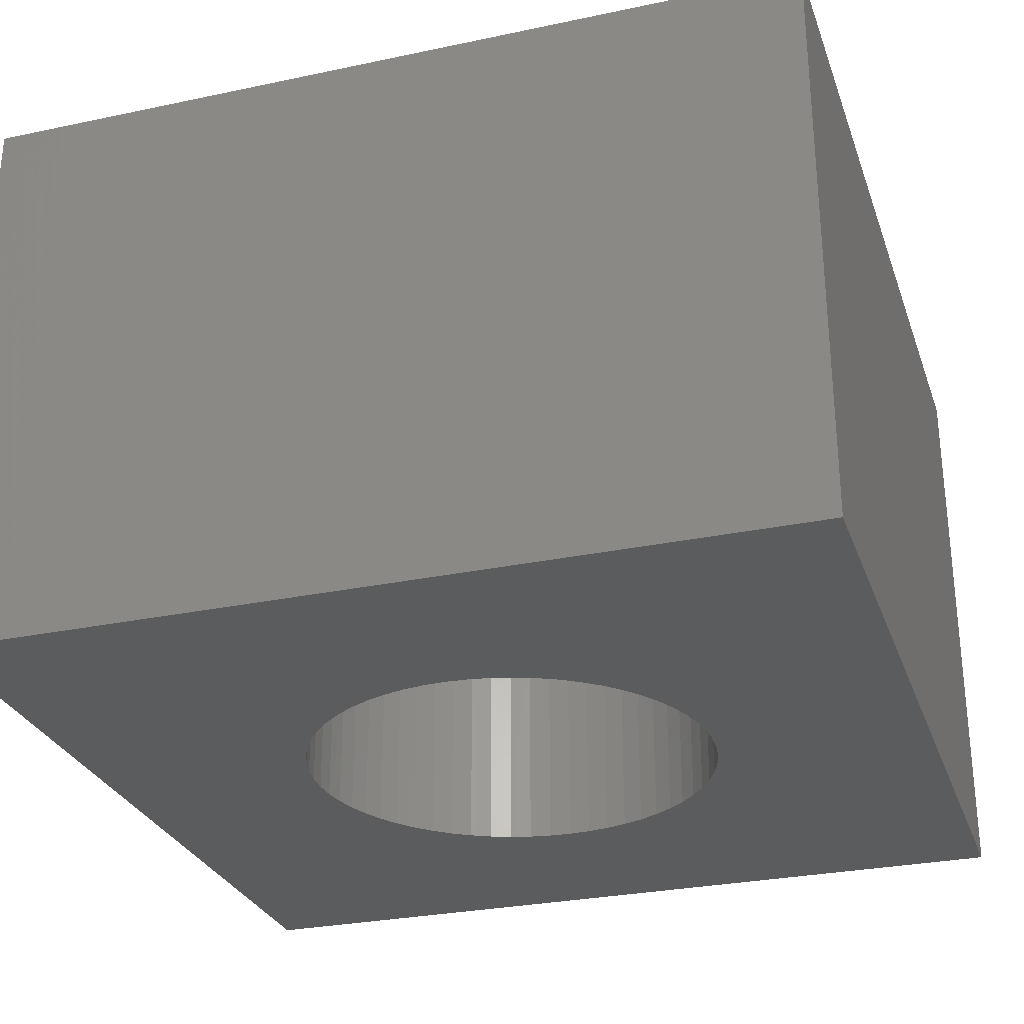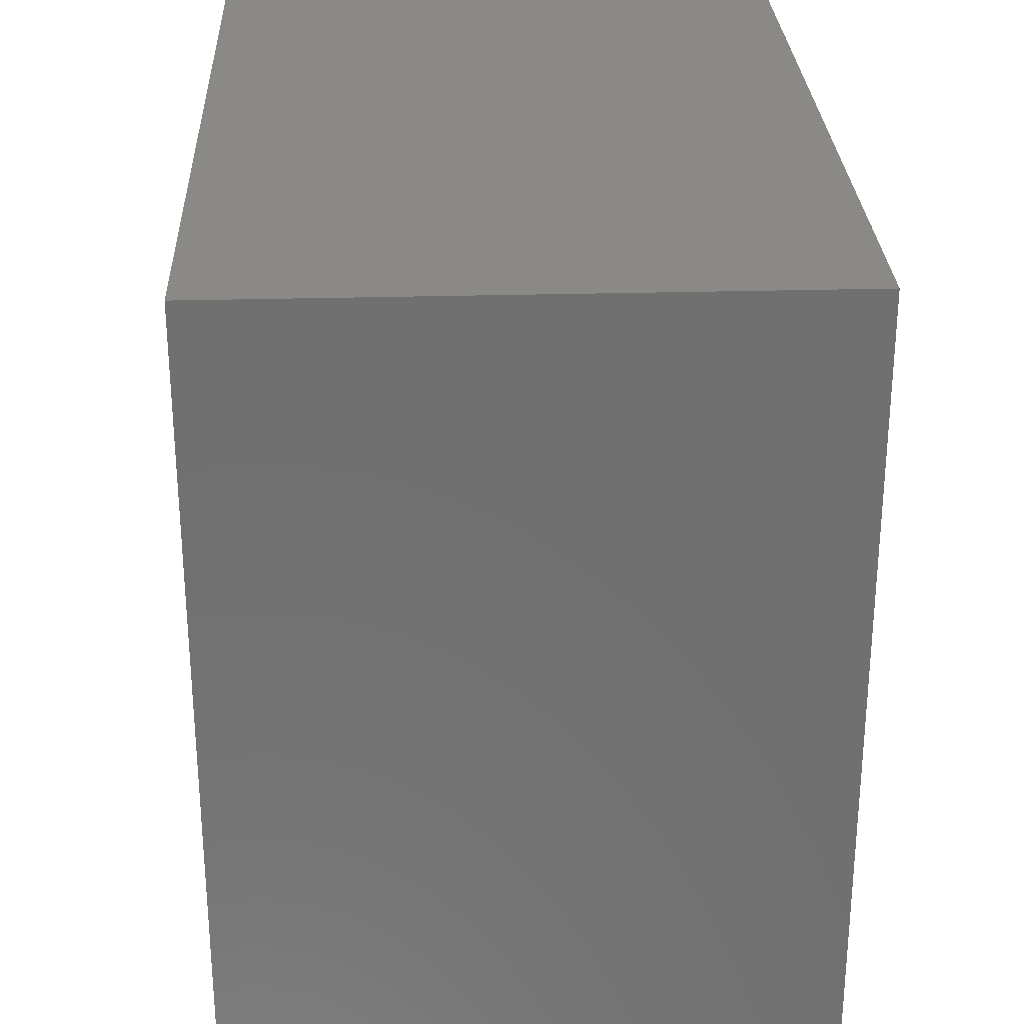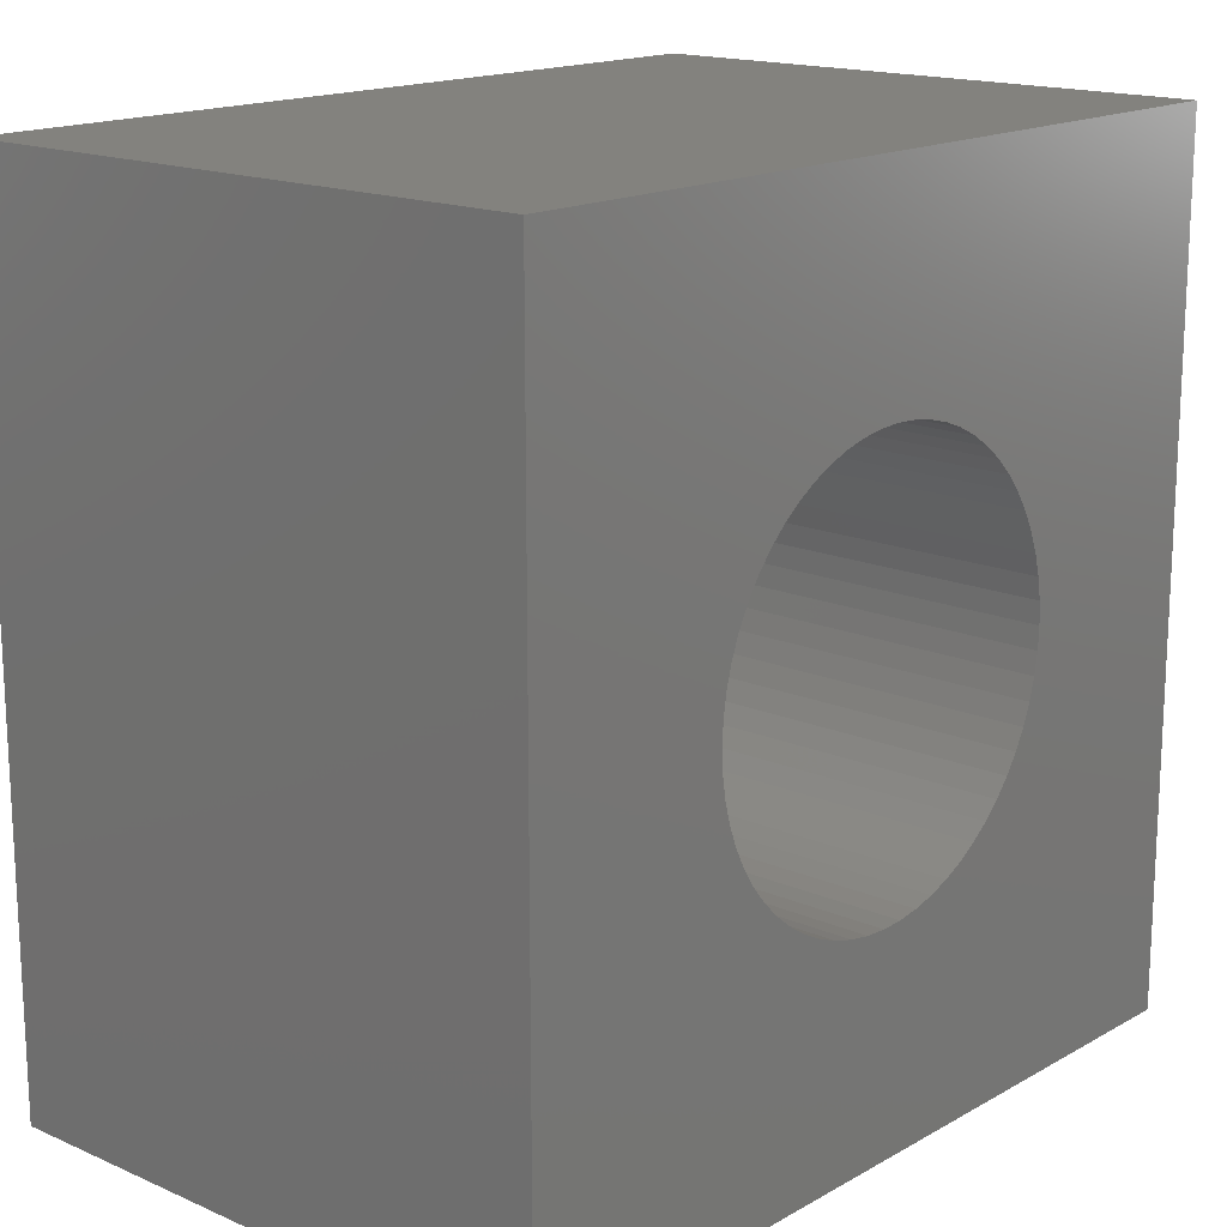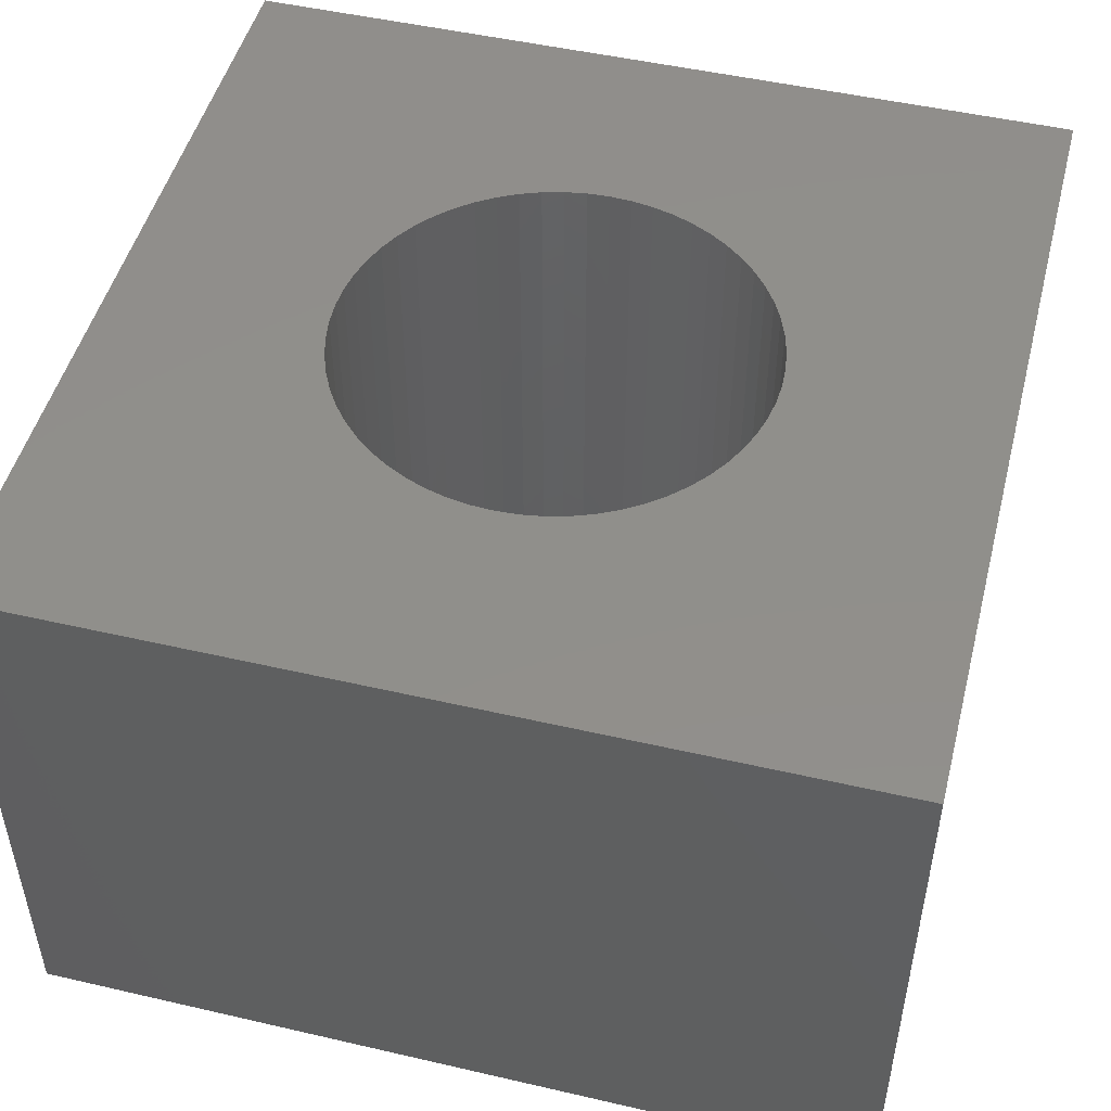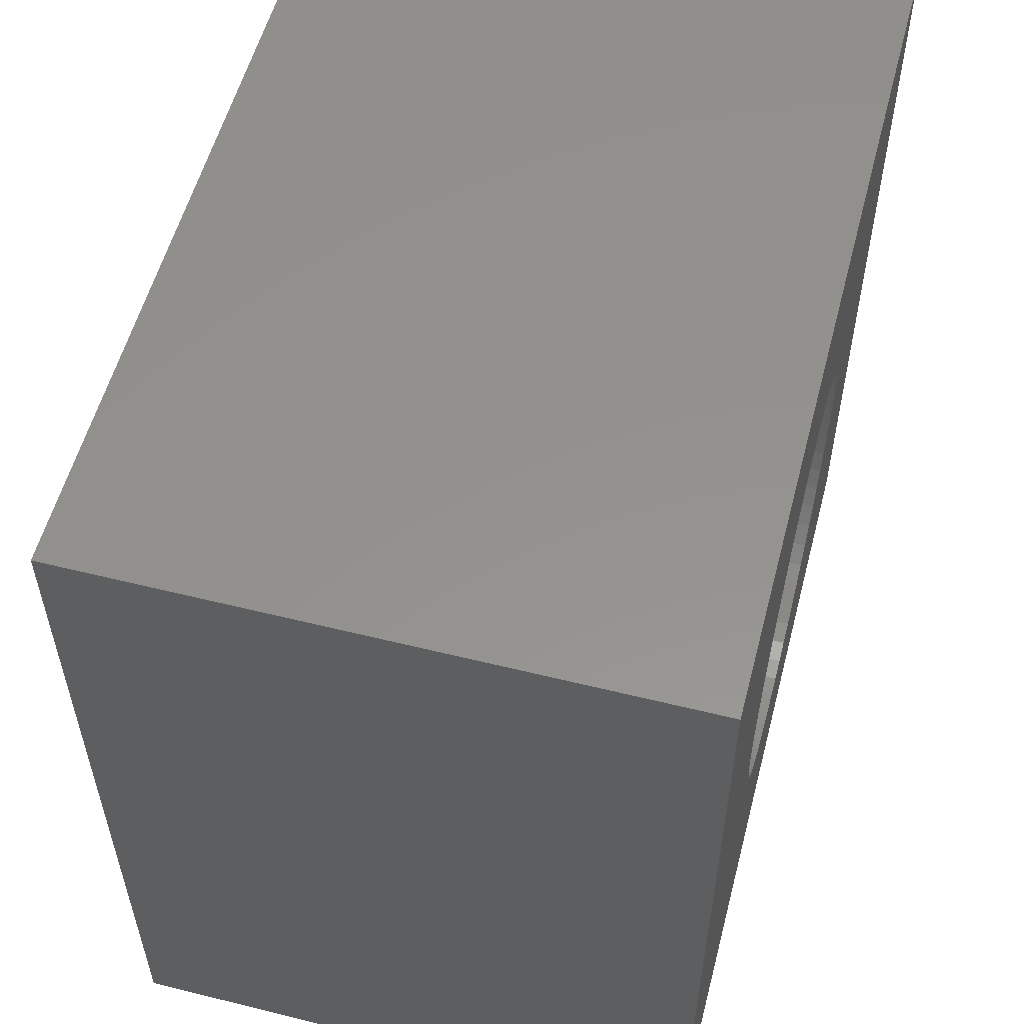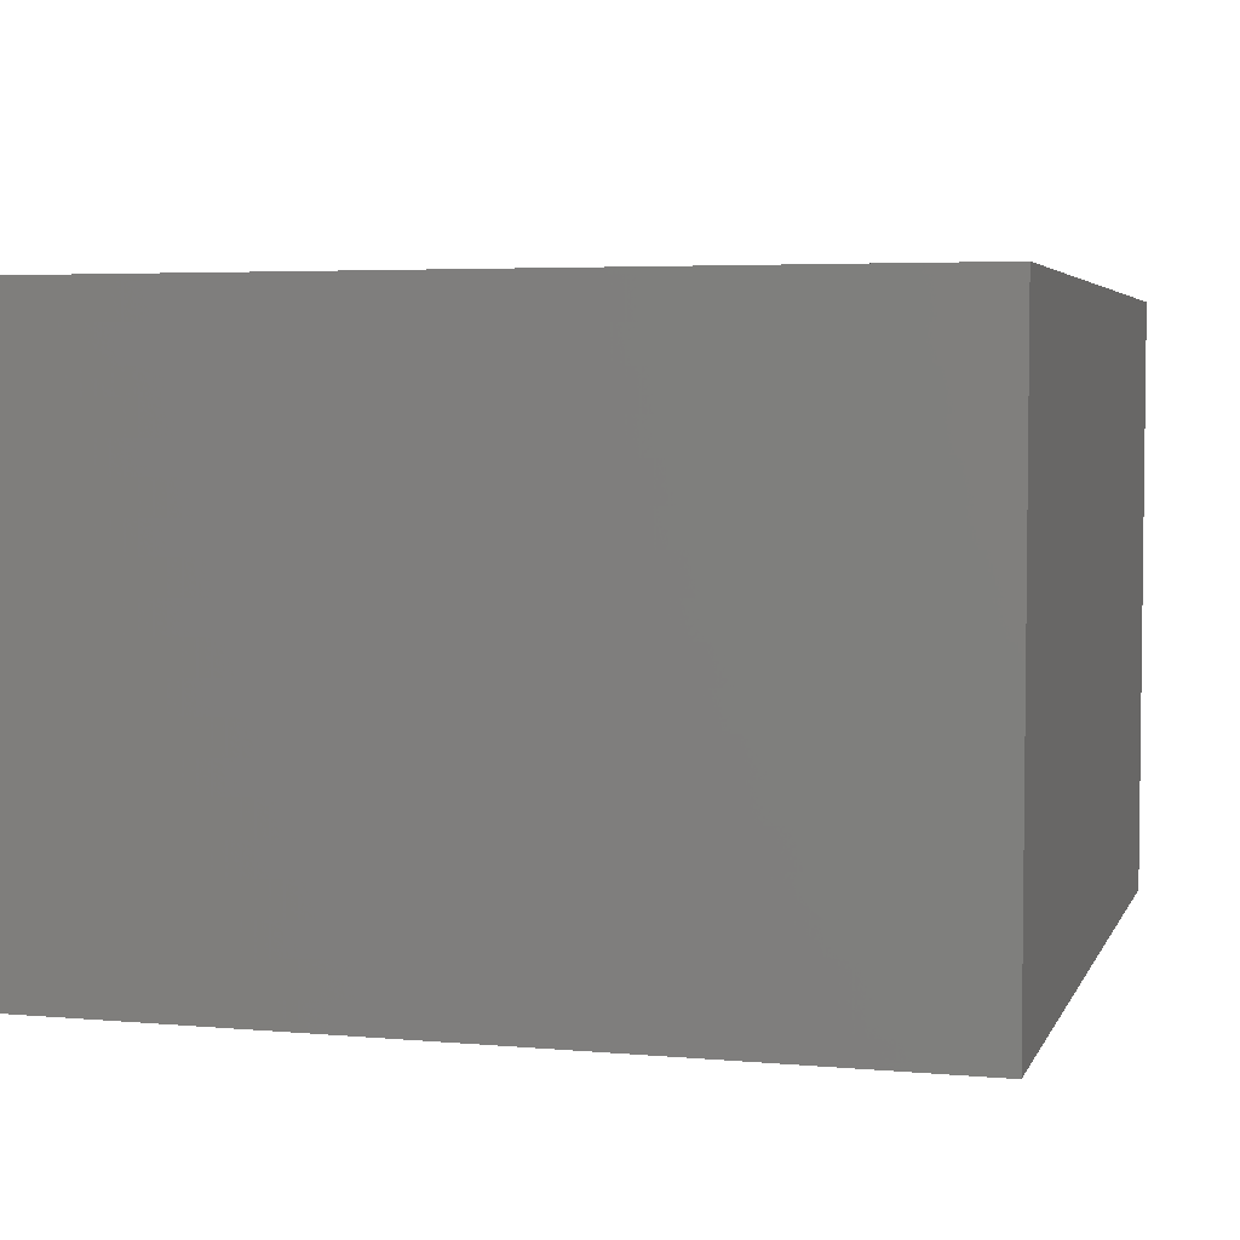
<metadata>
{"format":"stl","ext":"stl","renderer":"f3d","projection":"perspective","resolution":1024,"background":"white","views":[{"elev":-28.6,"azim":-162.4,"up":"+Z"},{"elev":28.1,"azim":87.6,"up":"+Y"},{"elev":16.4,"azim":131.4,"up":"+Y"},{"elev":49.0,"azim":-165.6,"up":"+Z"},{"elev":55.8,"azim":-75.4,"up":"+Y"},{"elev":4.3,"azim":105.9,"up":"+Z"}]}
</metadata>
<code>
# stl→obj: 192 verts, 384 faces
v 0.6827 -0.7762 -0.01587
v -0.7762 -0.7762 0.9841
v -0.7762 -0.7762 -0.01587
v 0.6827 -0.7762 0.9841
v -0.7762 0.6827 0.9841
v -0.7762 0.6827 -0.01587
v 0.6827 0.6827 -0.01587
v 0.6827 0.6827 0.9841
v -0.7762 -0.7762 -0.03175
v 0.6827 -0.7762 -0.03175
v -0.2908 -0.3178 0.9841
v -0.3178 -0.2908 0.9841
v -0.3418 -0.2611 0.9841
v -0.2611 -0.3418 0.9841
v -0.3626 -0.2291 0.9841
v -0.2291 -0.3626 0.9841
v -0.3799 -0.1951 0.9841
v -0.1951 -0.3799 0.9841
v -0.3936 -0.1594 0.9841
v -0.1594 -0.3936 0.9841
v -0.4035 -0.1226 0.9841
v -0.1226 -0.4035 0.9841
v -0.4095 -0.08486 0.9841
v -0.08486 -0.4095 0.9841
v -0.04674 -0.4115 0.9841
v -0.4115 -0.04674 0.9841
v -0.3418 0.1676 0.9841
v -0.3178 0.1973 0.9841
v -0.3626 0.1356 0.9841
v -0.3799 0.1016 0.9841
v -0.3936 0.06597 0.9841
v -0.4035 0.02909 0.9841
v -0.4095 -0.008613 0.9841
v -0.008613 -0.4095 0.9841
v 0.02909 -0.4035 0.9841
v 0.06597 -0.3936 0.9841
v 0.1016 -0.3799 0.9841
v 0.1356 -0.3626 0.9841
v 0.1676 -0.3418 0.9841
v 0.1973 -0.3178 0.9841
v 0.2243 -0.2908 0.9841
v -0.2908 0.2243 0.9841
v 0.2483 -0.2611 0.9841
v -0.2611 0.2483 0.9841
v 0.2691 -0.2291 0.9841
v -0.2291 0.2691 0.9841
v 0.2865 -0.1951 0.9841
v -0.1951 0.2865 0.9841
v 0.3001 -0.1594 0.9841
v -0.1594 0.3001 0.9841
v 0.31 -0.1226 0.9841
v -0.1226 0.31 0.9841
v 0.316 -0.08486 0.9841
v -0.08486 0.316 0.9841
v 0.318 -0.04674 0.9841
v -0.04674 0.318 0.9841
v 0.316 -0.008613 0.9841
v 0.31 0.02909 0.9841
v 0.3001 0.06597 0.9841
v 0.2865 0.1016 0.9841
v 0.2691 0.1356 0.9841
v 0.2483 0.1676 0.9841
v 0.2243 0.1973 0.9841
v 0.1973 0.2243 0.9841
v 0.1676 0.2483 0.9841
v 0.1356 0.2691 0.9841
v 0.1016 0.2865 0.9841
v 0.06597 0.3001 0.9841
v 0.02909 0.31 0.9841
v -0.008613 0.316 0.9841
v -0.7762 0.6827 -0.03175
v 0.6827 0.6827 -0.03175
v -0.2908 -0.3178 -0.03175
v -0.3178 -0.2908 -0.03175
v -0.3418 -0.2611 -0.03175
v -0.2611 -0.3418 -0.03175
v -0.3626 -0.2291 -0.03175
v -0.2291 -0.3626 -0.03175
v -0.3799 -0.1951 -0.03175
v -0.1951 -0.3799 -0.03175
v -0.3936 -0.1594 -0.03175
v -0.1594 -0.3936 -0.03175
v -0.4035 -0.1226 -0.03175
v -0.1226 -0.4035 -0.03175
v -0.4095 -0.08486 -0.03175
v -0.08486 -0.4095 -0.03175
v -0.04674 -0.4115 -0.03175
v -0.4115 -0.04674 -0.03175
v -0.3178 0.1973 -0.03175
v -0.3418 0.1676 -0.03175
v -0.3626 0.1356 -0.03175
v -0.3799 0.1016 -0.03175
v -0.3936 0.06597 -0.03175
v -0.4035 0.02909 -0.03175
v -0.4095 -0.008613 -0.03175
v -0.008613 -0.4095 -0.03175
v 0.02909 -0.4035 -0.03175
v 0.06597 -0.3936 -0.03175
v 0.1016 -0.3799 -0.03175
v 0.1356 -0.3626 -0.03175
v 0.1676 -0.3418 -0.03175
v 0.1973 -0.3178 -0.03175
v 0.2243 -0.2908 -0.03175
v -0.2908 0.2243 -0.03175
v 0.2483 -0.2611 -0.03175
v -0.2611 0.2483 -0.03175
v 0.2691 -0.2291 -0.03175
v -0.2291 0.2691 -0.03175
v 0.2865 -0.1951 -0.03175
v -0.1951 0.2865 -0.03175
v 0.3001 -0.1594 -0.03175
v -0.1594 0.3001 -0.03175
v 0.31 -0.1226 -0.03175
v -0.1226 0.31 -0.03175
v 0.316 -0.08486 -0.03175
v -0.08486 0.316 -0.03175
v 0.318 -0.04674 -0.03175
v -0.04674 0.318 -0.03175
v 0.316 -0.008613 -0.03175
v 0.31 0.02909 -0.03175
v 0.3001 0.06597 -0.03175
v 0.2865 0.1016 -0.03175
v 0.2691 0.1356 -0.03175
v 0.2483 0.1676 -0.03175
v 0.2243 0.1973 -0.03175
v 0.1973 0.2243 -0.03175
v 0.1676 0.2483 -0.03175
v 0.1356 0.2691 -0.03175
v 0.1016 0.2865 -0.03175
v 0.06597 0.3001 -0.03175
v 0.02909 0.31 -0.03175
v -0.008613 0.316 -0.03175
v 0.316 -0.008613 -0.01587
v 0.318 -0.04674 -0.01587
v 0.31 0.02909 -0.01587
v 0.3001 0.06597 -0.01587
v 0.2865 0.1016 -0.01587
v 0.2691 0.1356 -0.01587
v 0.2483 0.1676 -0.01587
v 0.2243 0.1973 -0.01587
v 0.1973 0.2243 -0.01587
v 0.1676 0.2483 -0.01587
v 0.1356 0.2691 -0.01587
v 0.1016 0.2865 -0.01587
v 0.06597 0.3001 -0.01587
v 0.02909 0.31 -0.01587
v -0.008613 0.316 -0.01587
v -0.04674 0.318 -0.01587
v -0.08486 0.316 -0.01587
v -0.1226 0.31 -0.01587
v -0.1594 0.3001 -0.01587
v -0.1951 0.2865 -0.01587
v -0.2291 0.2691 -0.01587
v -0.2611 0.2483 -0.01587
v -0.2908 0.2243 -0.01587
v -0.3178 0.1973 -0.01587
v -0.3418 0.1676 -0.01587
v -0.3626 0.1356 -0.01587
v -0.3799 0.1016 -0.01587
v -0.3936 0.06597 -0.01587
v -0.4035 0.02909 -0.01587
v -0.4095 -0.008613 -0.01587
v -0.4115 -0.04674 -0.01587
v -0.4095 -0.08486 -0.01587
v -0.4035 -0.1226 -0.01587
v -0.3936 -0.1594 -0.01587
v -0.3799 -0.1951 -0.01587
v -0.3626 -0.2291 -0.01587
v -0.3418 -0.2611 -0.01587
v -0.3178 -0.2908 -0.01587
v -0.2908 -0.3178 -0.01587
v -0.2611 -0.3418 -0.01587
v -0.2291 -0.3626 -0.01587
v -0.1951 -0.3799 -0.01587
v -0.1594 -0.3936 -0.01587
v -0.1226 -0.4035 -0.01587
v -0.08486 -0.4095 -0.01587
v -0.04674 -0.4115 -0.01587
v -0.008613 -0.4095 -0.01587
v 0.02909 -0.4035 -0.01587
v 0.06597 -0.3936 -0.01587
v 0.1016 -0.3799 -0.01587
v 0.1356 -0.3626 -0.01587
v 0.1676 -0.3418 -0.01587
v 0.1973 -0.3178 -0.01587
v 0.2243 -0.2908 -0.01587
v 0.2483 -0.2611 -0.01587
v 0.2691 -0.2291 -0.01587
v 0.2865 -0.1951 -0.01587
v 0.3001 -0.1594 -0.01587
v 0.31 -0.1226 -0.01587
v 0.316 -0.08486 -0.01587
f 1 2 3
f 1 4 2
f 3 5 6
f 3 2 5
f 7 4 1
f 7 8 4
f 1 3 9
f 1 9 10
f 11 12 2
f 13 2 12
f 14 11 2
f 15 2 13
f 16 14 2
f 17 2 15
f 18 16 2
f 19 2 17
f 20 18 2
f 21 2 19
f 22 20 2
f 23 2 21
f 24 22 2
f 25 24 2
f 26 2 23
f 5 2 26
f 5 27 28
f 5 29 27
f 5 30 29
f 5 31 30
f 5 32 31
f 5 33 32
f 5 26 33
f 4 34 25
f 4 35 34
f 4 36 35
f 4 37 36
f 4 38 37
f 4 39 38
f 4 40 39
f 4 25 2
f 41 40 4
f 42 5 28
f 43 41 4
f 44 5 42
f 45 43 4
f 46 5 44
f 47 45 4
f 48 5 46
f 49 47 4
f 50 5 48
f 51 49 4
f 52 5 50
f 53 51 4
f 54 5 52
f 55 53 4
f 56 5 54
f 8 57 55
f 8 58 57
f 8 59 58
f 8 60 59
f 8 61 60
f 8 62 61
f 8 63 62
f 8 64 63
f 8 65 64
f 8 66 65
f 8 67 66
f 8 68 67
f 8 69 68
f 8 70 69
f 8 56 70
f 8 55 4
f 8 5 56
f 6 8 7
f 6 5 8
f 3 6 71
f 3 71 9
f 7 1 10
f 7 10 72
f 73 9 74
f 75 74 9
f 76 9 73
f 77 75 9
f 78 9 76
f 79 77 9
f 80 9 78
f 81 79 9
f 82 9 80
f 83 81 9
f 84 9 82
f 85 83 9
f 86 9 84
f 87 9 86
f 88 85 9
f 71 88 9
f 71 89 90
f 71 90 91
f 71 91 92
f 71 92 93
f 71 93 94
f 71 94 95
f 71 95 88
f 10 87 96
f 10 96 97
f 10 97 98
f 10 98 99
f 10 99 100
f 10 100 101
f 10 101 102
f 10 9 87
f 103 10 102
f 104 89 71
f 105 10 103
f 106 104 71
f 107 10 105
f 108 106 71
f 109 10 107
f 110 108 71
f 111 10 109
f 112 110 71
f 113 10 111
f 114 112 71
f 115 10 113
f 116 114 71
f 117 10 115
f 118 116 71
f 72 117 119
f 72 119 120
f 72 120 121
f 72 121 122
f 72 122 123
f 72 123 124
f 72 124 125
f 72 125 126
f 72 126 127
f 72 127 128
f 72 128 129
f 72 129 130
f 72 130 131
f 72 131 132
f 72 132 118
f 72 10 117
f 72 118 71
f 133 134 55
f 133 55 57
f 135 57 58
f 135 133 57
f 136 58 59
f 136 135 58
f 137 59 60
f 137 136 59
f 138 60 61
f 138 137 60
f 139 61 62
f 139 138 61
f 140 62 63
f 140 139 62
f 141 63 64
f 141 140 63
f 142 64 65
f 142 141 64
f 143 65 66
f 143 142 65
f 144 66 67
f 144 143 66
f 145 67 68
f 145 144 67
f 146 68 69
f 146 145 68
f 147 69 70
f 147 146 69
f 148 70 56
f 148 147 70
f 149 56 54
f 149 148 56
f 150 54 52
f 150 149 54
f 151 52 50
f 151 150 52
f 152 50 48
f 152 48 46
f 152 151 50
f 153 152 46
f 154 153 46
f 154 46 44
f 155 154 44
f 155 44 42
f 156 155 42
f 156 42 28
f 157 156 28
f 157 28 27
f 158 27 29
f 158 157 27
f 159 29 30
f 159 158 29
f 160 30 31
f 160 159 30
f 161 31 32
f 161 160 31
f 162 32 33
f 162 161 32
f 163 33 26
f 163 162 33
f 164 26 23
f 164 163 26
f 165 23 21
f 165 164 23
f 166 21 19
f 166 165 21
f 167 19 17
f 167 166 19
f 168 17 15
f 168 167 17
f 169 15 13
f 169 168 15
f 170 13 12
f 170 169 13
f 171 12 11
f 171 170 12
f 172 11 14
f 172 171 11
f 173 14 16
f 173 172 14
f 174 16 18
f 174 173 16
f 175 18 20
f 175 174 18
f 176 20 22
f 176 175 20
f 177 176 22
f 177 22 24
f 178 177 24
f 178 24 25
f 179 178 25
f 179 25 34
f 180 179 34
f 180 34 35
f 181 180 35
f 181 35 36
f 182 181 36
f 182 36 37
f 183 182 37
f 183 37 38
f 184 183 38
f 184 38 39
f 185 184 39
f 185 39 40
f 186 185 40
f 186 40 41
f 187 186 41
f 187 41 43
f 188 187 43
f 188 43 45
f 189 188 45
f 189 45 47
f 190 189 47
f 190 47 49
f 191 190 49
f 191 49 51
f 192 51 53
f 192 191 51
f 134 53 55
f 134 192 53
f 6 7 72
f 6 72 71
f 133 117 134
f 133 119 117
f 135 120 119
f 135 119 133
f 136 121 120
f 136 120 135
f 137 122 121
f 137 121 136
f 138 123 122
f 138 122 137
f 139 124 123
f 139 123 138
f 140 125 124
f 140 124 139
f 141 126 125
f 141 125 140
f 142 127 126
f 142 126 141
f 143 128 127
f 143 127 142
f 144 129 128
f 144 128 143
f 145 130 129
f 145 129 144
f 146 131 130
f 146 130 145
f 147 132 131
f 147 131 146
f 148 118 132
f 148 132 147
f 149 116 118
f 149 118 148
f 150 114 116
f 150 116 149
f 151 112 114
f 151 114 150
f 152 110 112
f 152 112 151
f 153 110 152
f 153 108 110
f 154 108 153
f 154 106 108
f 155 106 154
f 155 104 106
f 156 104 155
f 156 89 104
f 157 89 156
f 157 90 89
f 158 91 90
f 158 90 157
f 159 92 91
f 159 91 158
f 160 93 92
f 160 92 159
f 161 94 93
f 161 93 160
f 162 95 94
f 162 94 161
f 163 88 95
f 163 95 162
f 164 85 88
f 164 88 163
f 165 83 85
f 165 85 164
f 166 81 83
f 166 83 165
f 167 79 81
f 167 81 166
f 168 77 79
f 168 79 167
f 169 75 77
f 169 77 168
f 170 74 75
f 170 75 169
f 171 73 74
f 171 74 170
f 172 76 73
f 172 73 171
f 173 78 76
f 173 76 172
f 174 80 78
f 174 78 173
f 175 82 80
f 175 80 174
f 176 84 82
f 176 86 84
f 176 82 175
f 177 86 176
f 178 86 177
f 178 87 86
f 179 87 178
f 179 96 87
f 180 96 179
f 180 97 96
f 181 97 180
f 181 98 97
f 182 98 181
f 182 99 98
f 183 99 182
f 183 100 99
f 184 100 183
f 184 101 100
f 185 101 184
f 185 102 101
f 186 102 185
f 186 103 102
f 187 103 186
f 187 105 103
f 188 105 187
f 188 107 105
f 189 107 188
f 189 109 107
f 190 109 189
f 190 111 109
f 191 111 190
f 191 113 111
f 191 115 113
f 192 115 191
f 134 117 115
f 134 115 192

</code>
